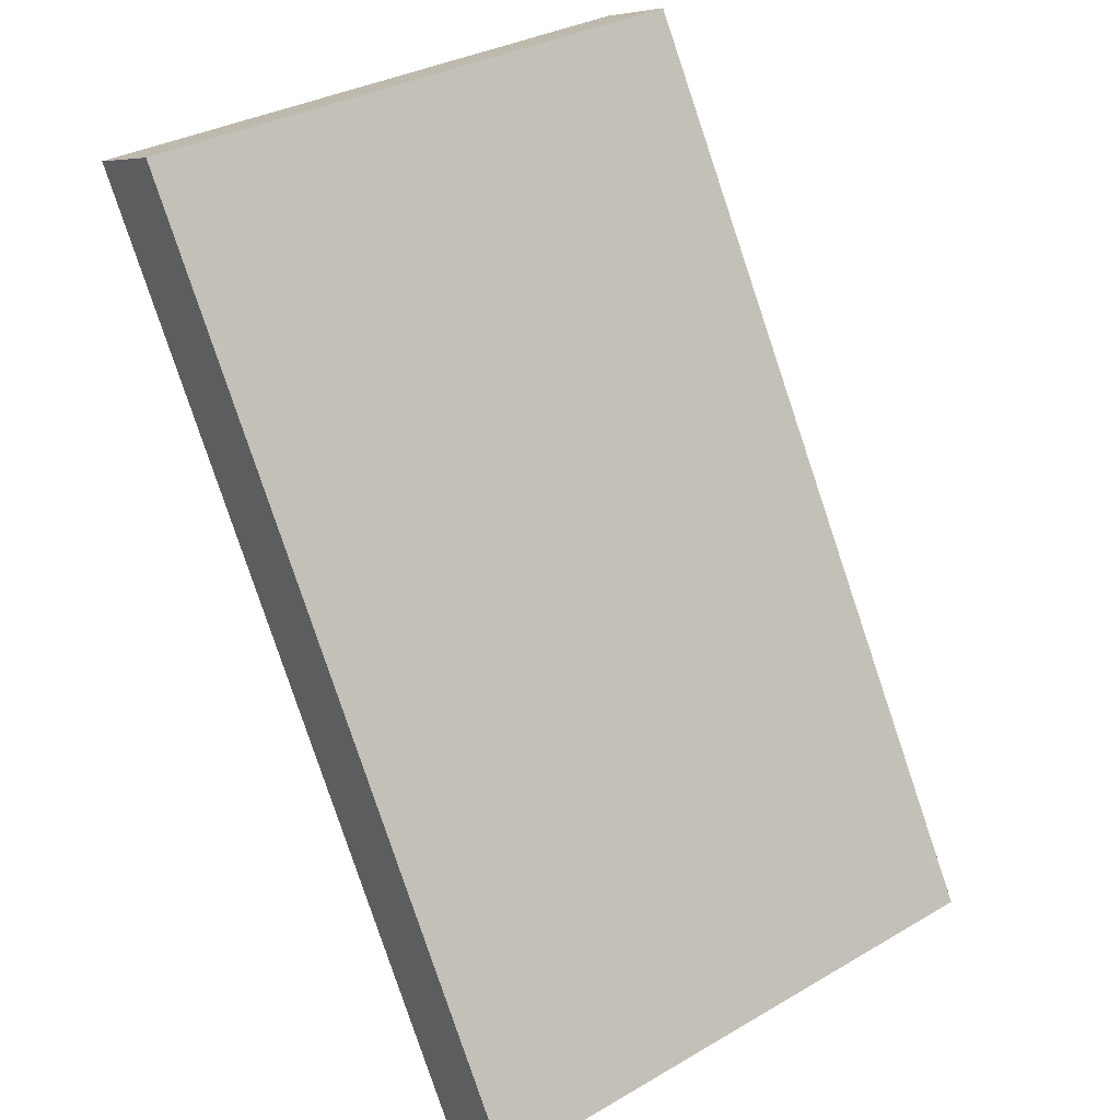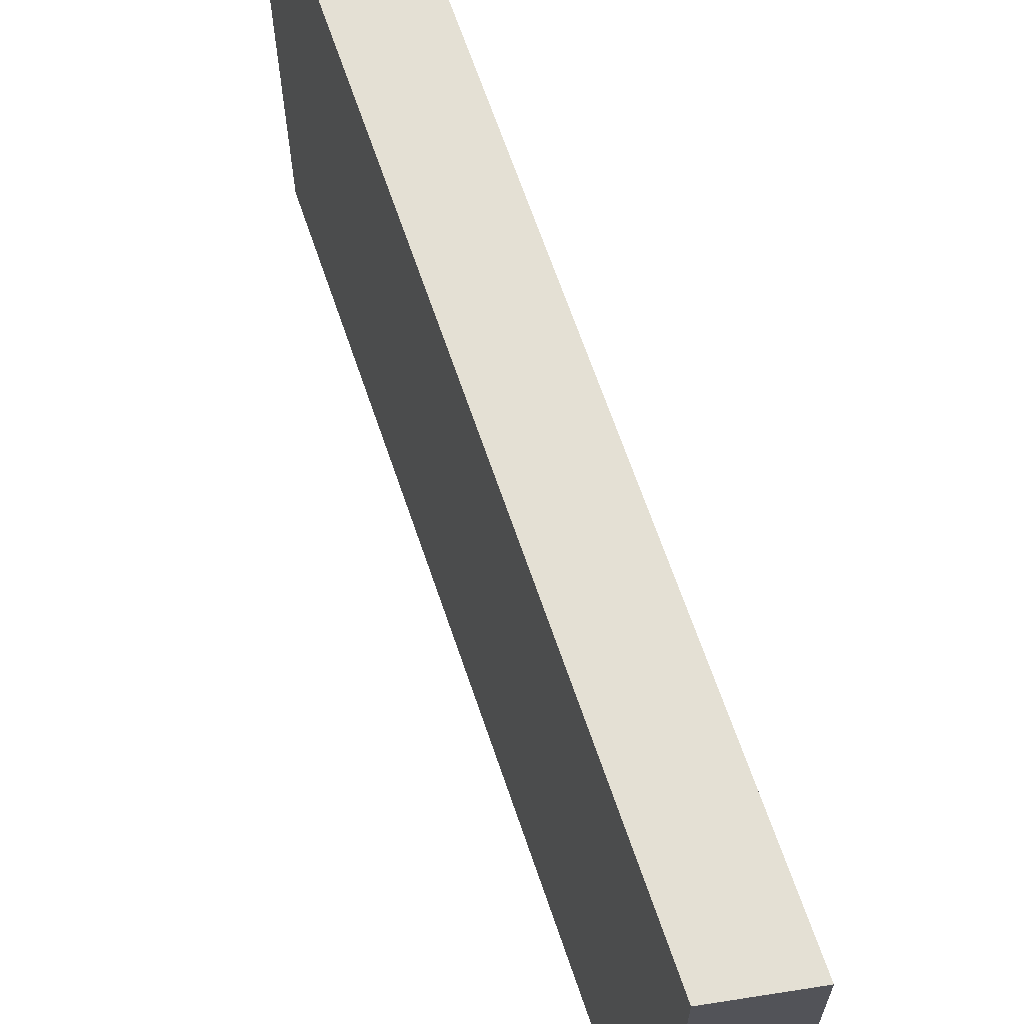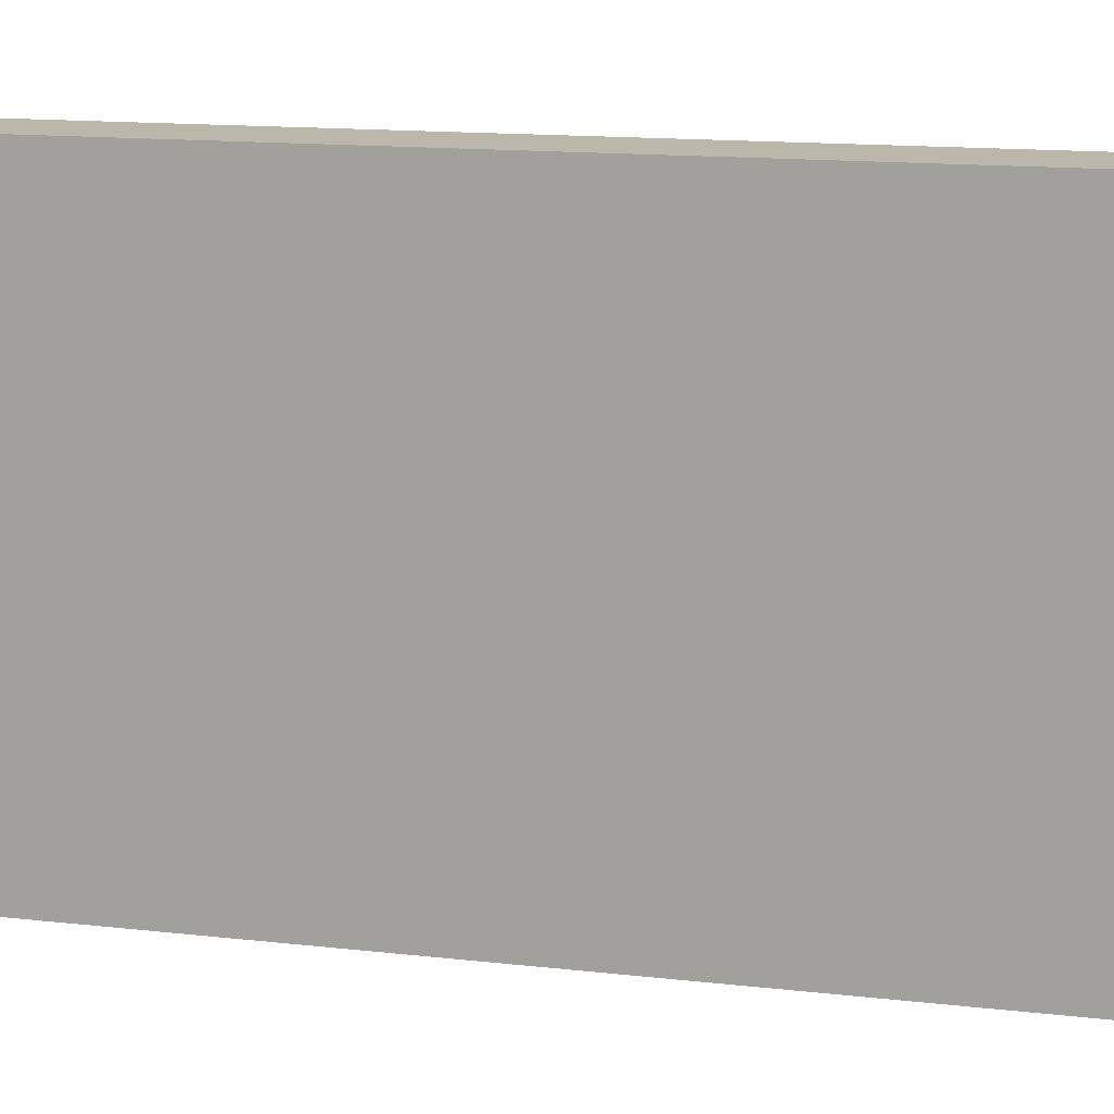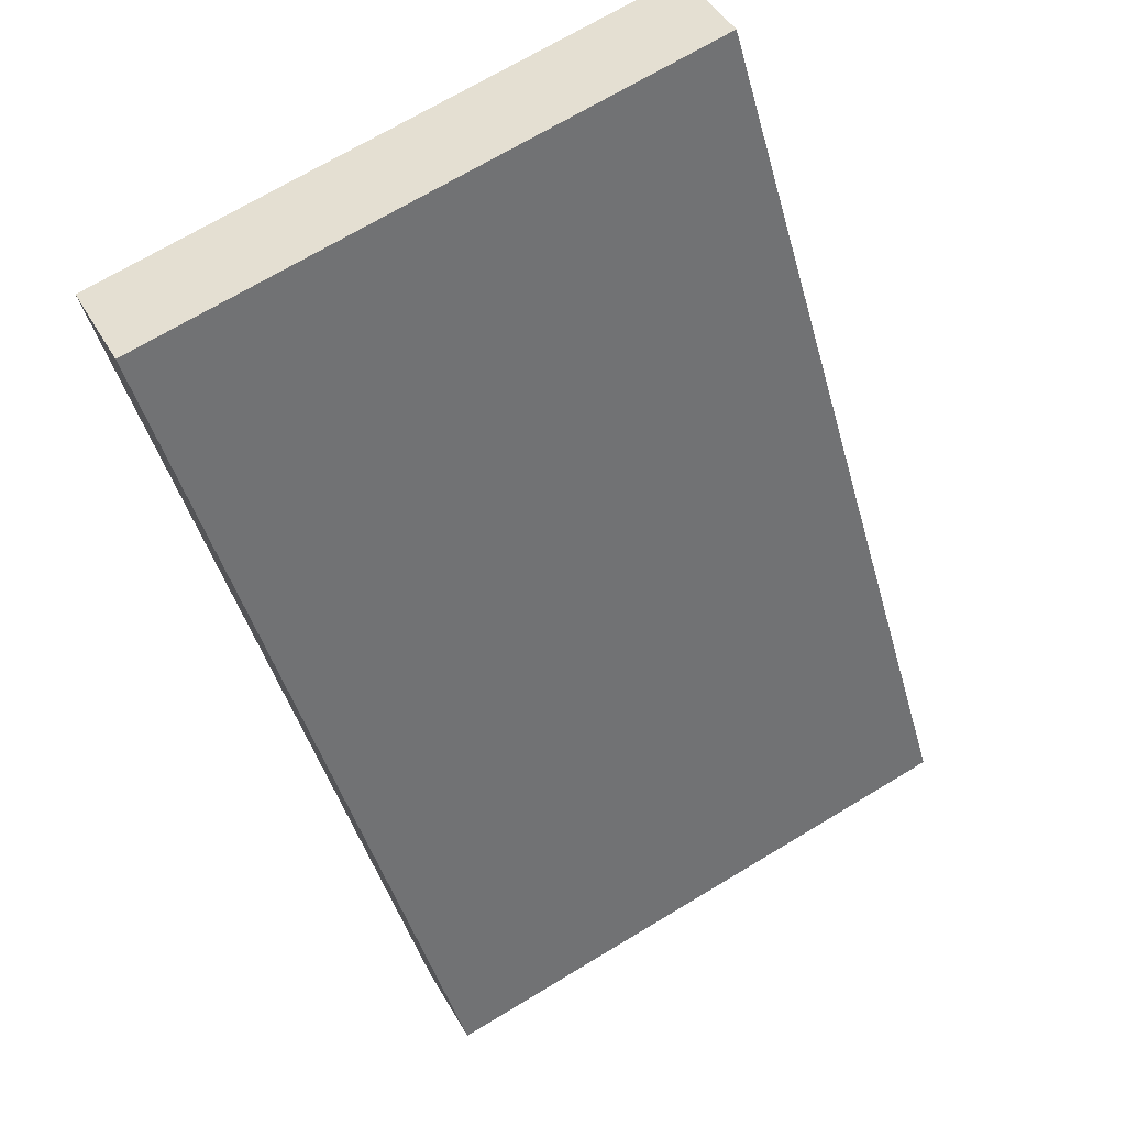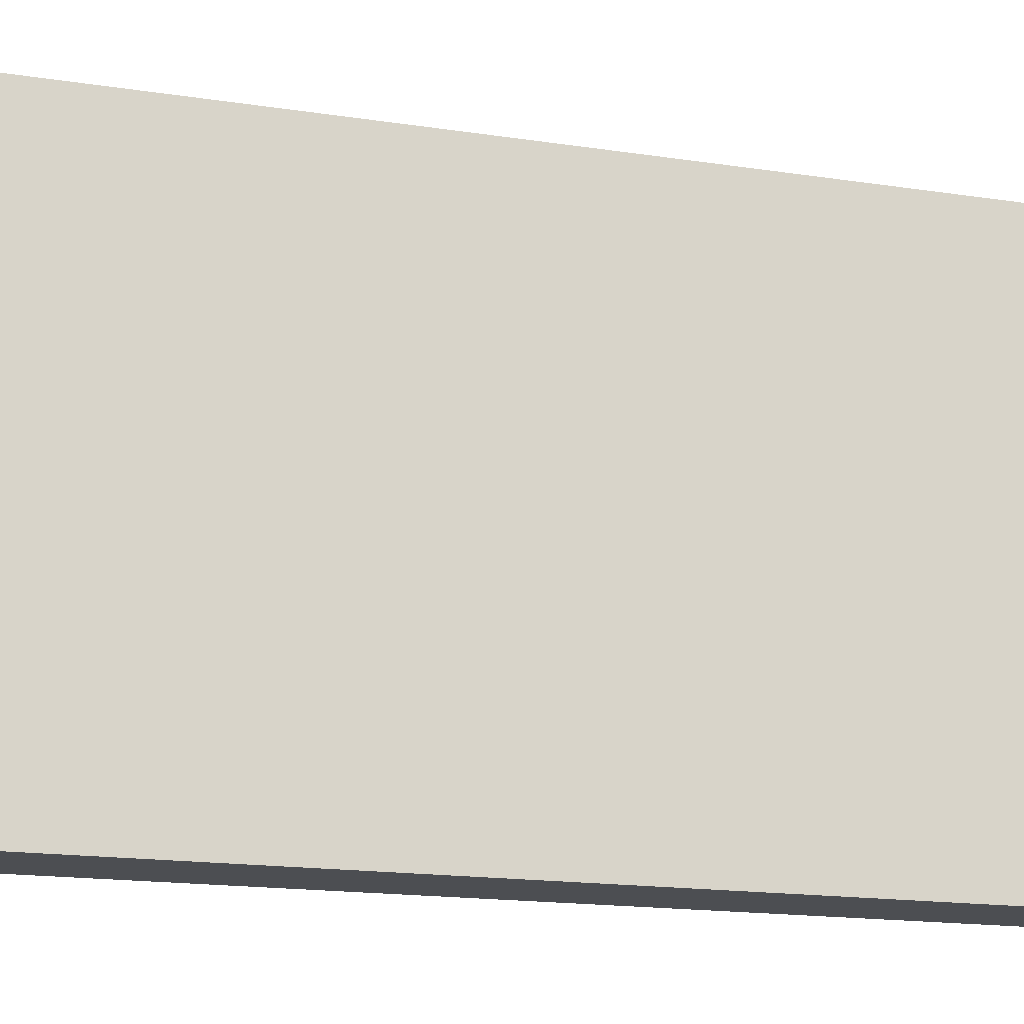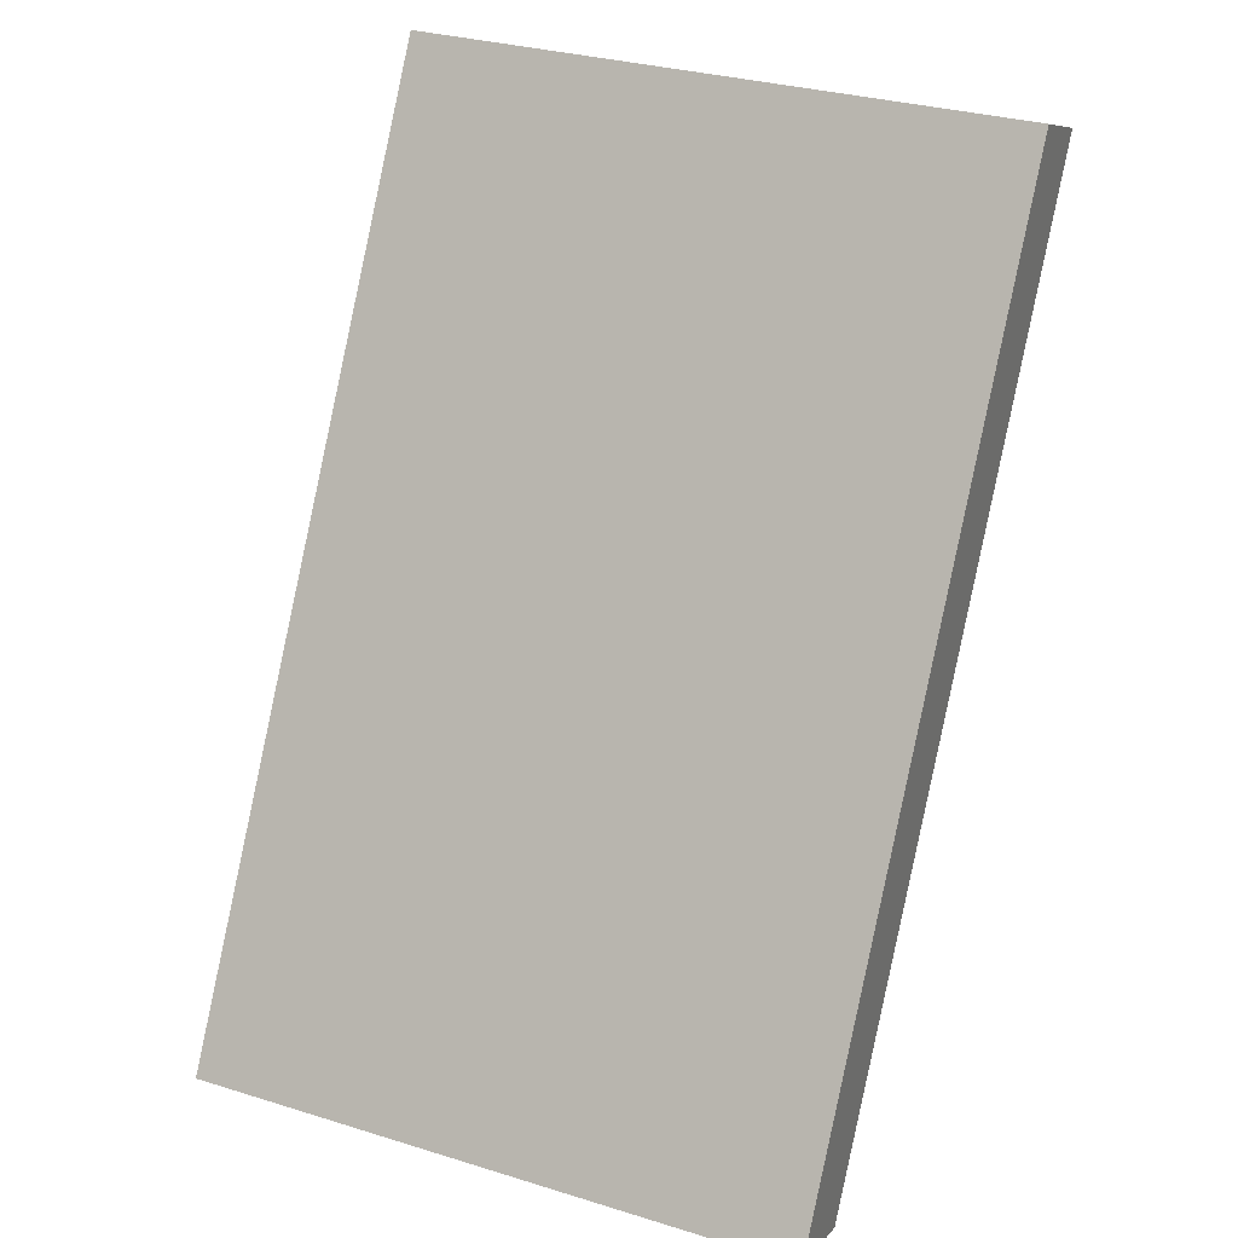
<metadata>
{"format":"obj","ext":"obj","renderer":"f3d","projection":"perspective","resolution":1024,"background":"white","views":[{"elev":33.4,"azim":-128.3,"up":"+Z"},{"elev":66.2,"azim":12.2,"up":"+Y"},{"elev":14.3,"azim":-45.0,"up":"+Y"},{"elev":71.3,"azim":-120.9,"up":"+Z"},{"elev":-17.0,"azim":-76.2,"up":"+Y"},{"elev":31.3,"azim":-66.4,"up":"+Z"}]}
</metadata>
<code>
v  0.941 6.518 -0.346
v  5.52 6.518 9.209
v  6.454 6.518 8.848
v  0 6.518 3.991e-16
v  6.454 -5.418e-16 8.848
v  0.941 2.119e-17 -0.346
v  0 0 0
v  5.52 -5.639e-16 9.209
g defaultobject
f 1 2 3
f 2 1 4
f 5 1 3
f 1 5 6
f 6 4 1
f 4 6 7
f 7 2 4
f 2 7 8
f 8 3 2
f 3 8 5
f 8 6 5
f 6 8 7

</code>
